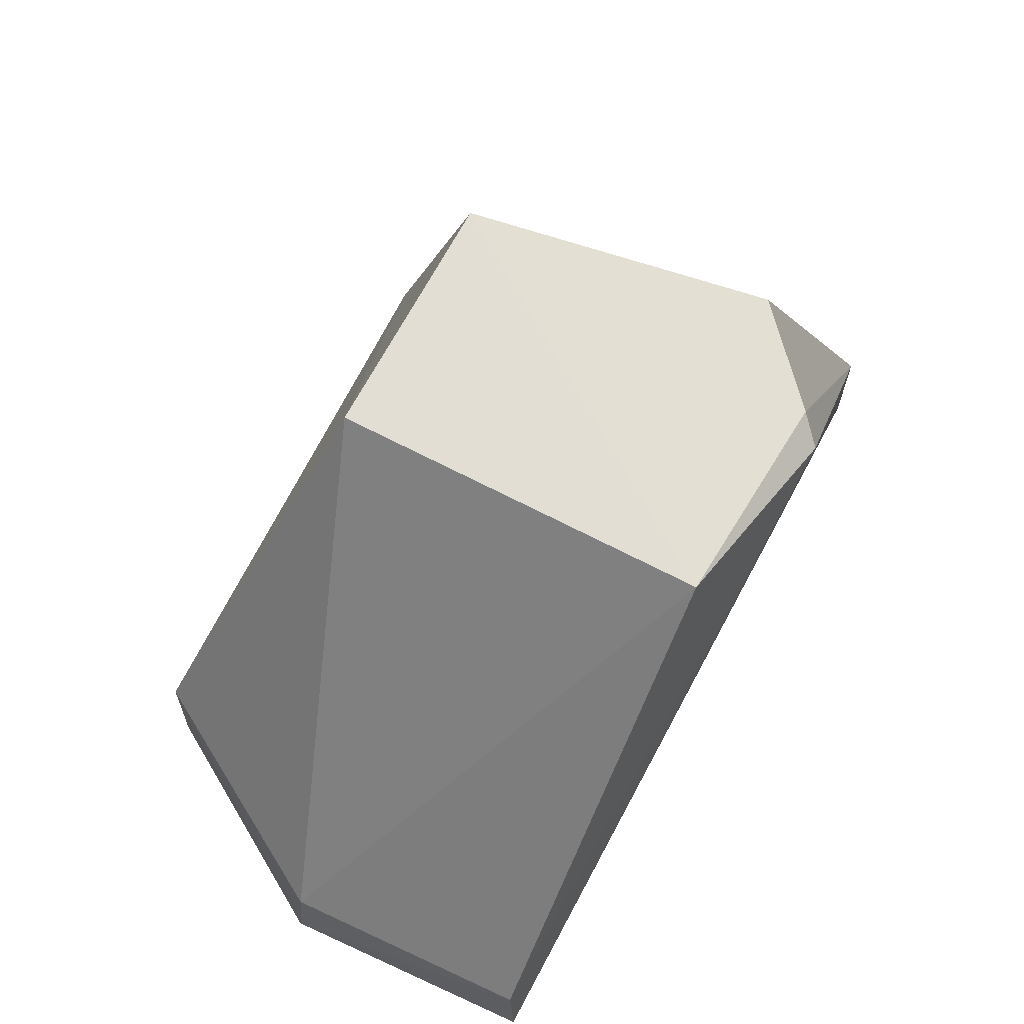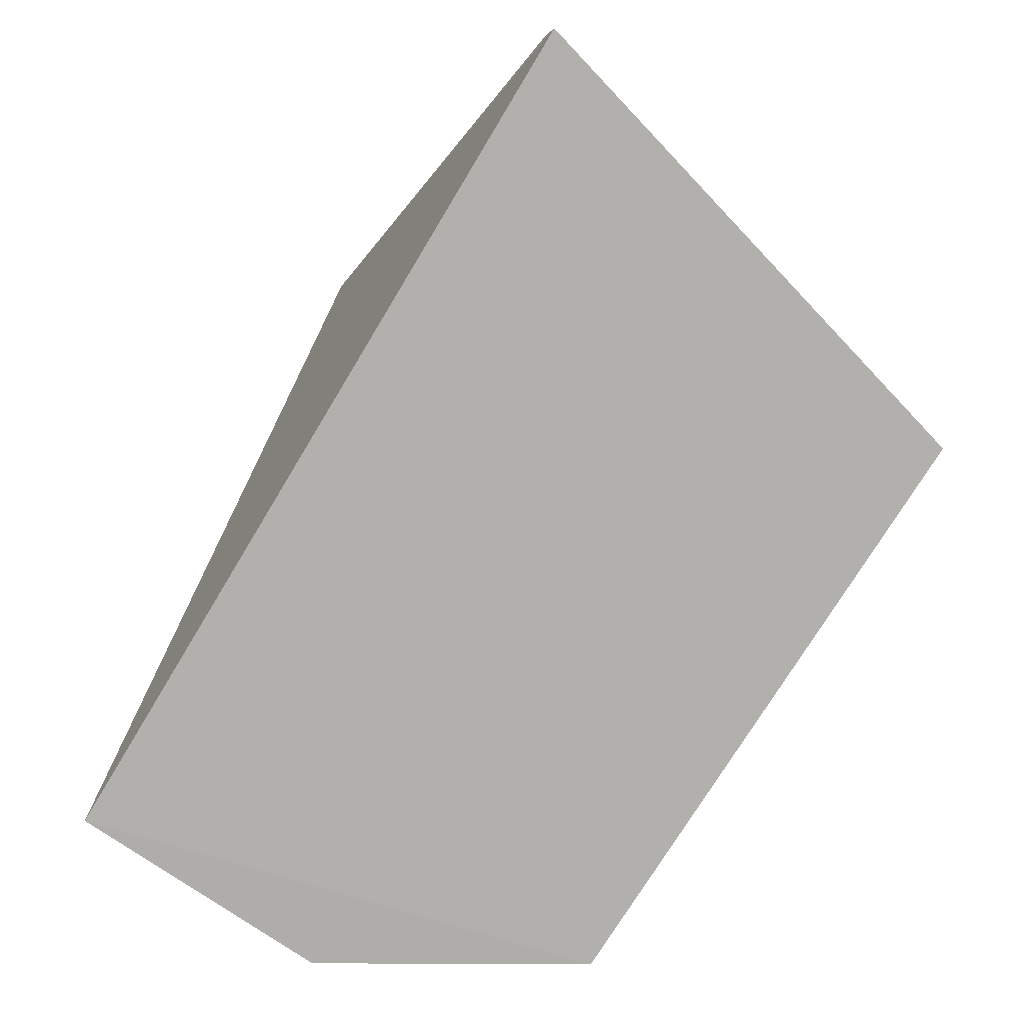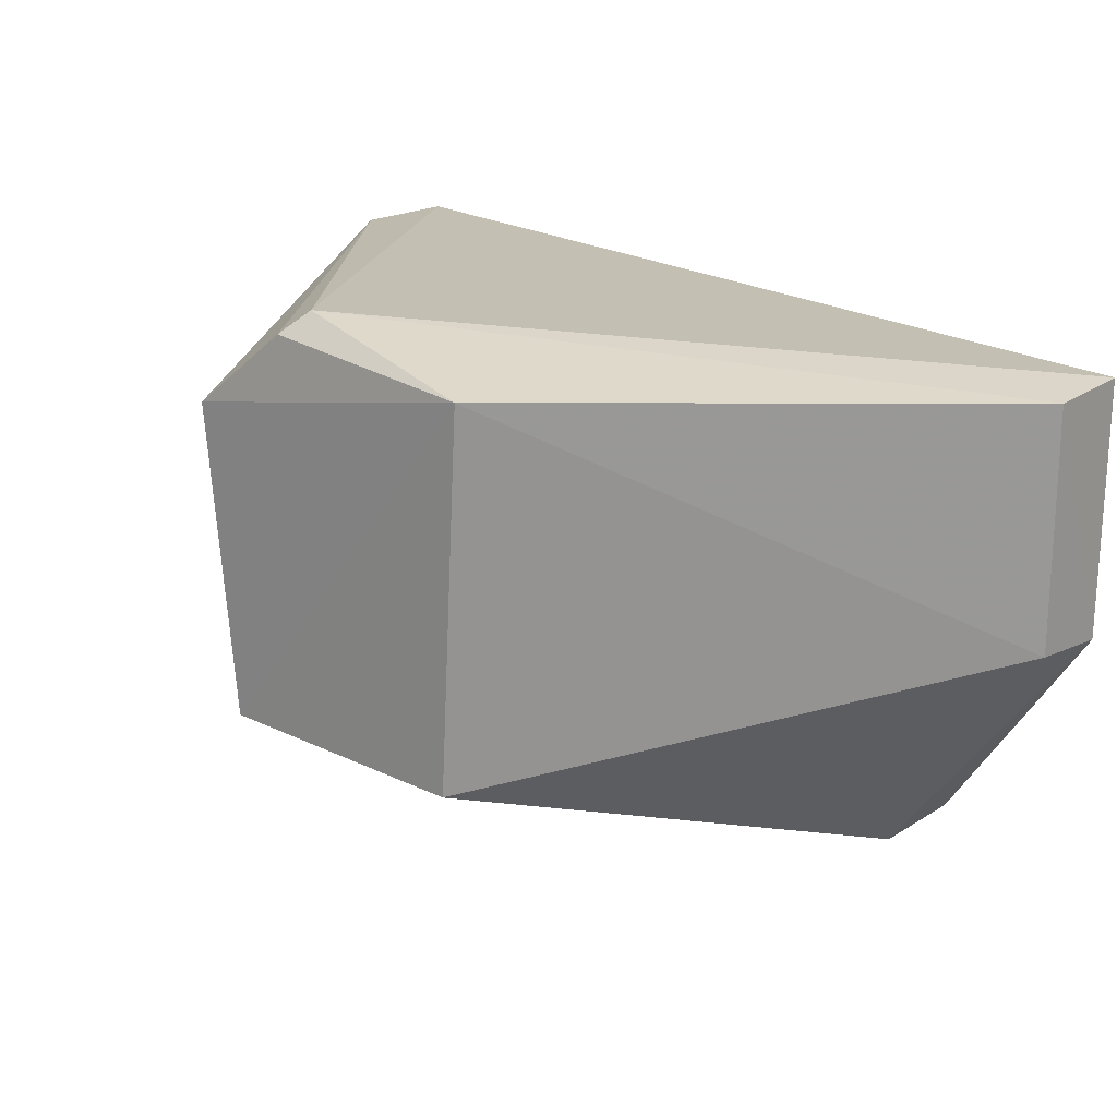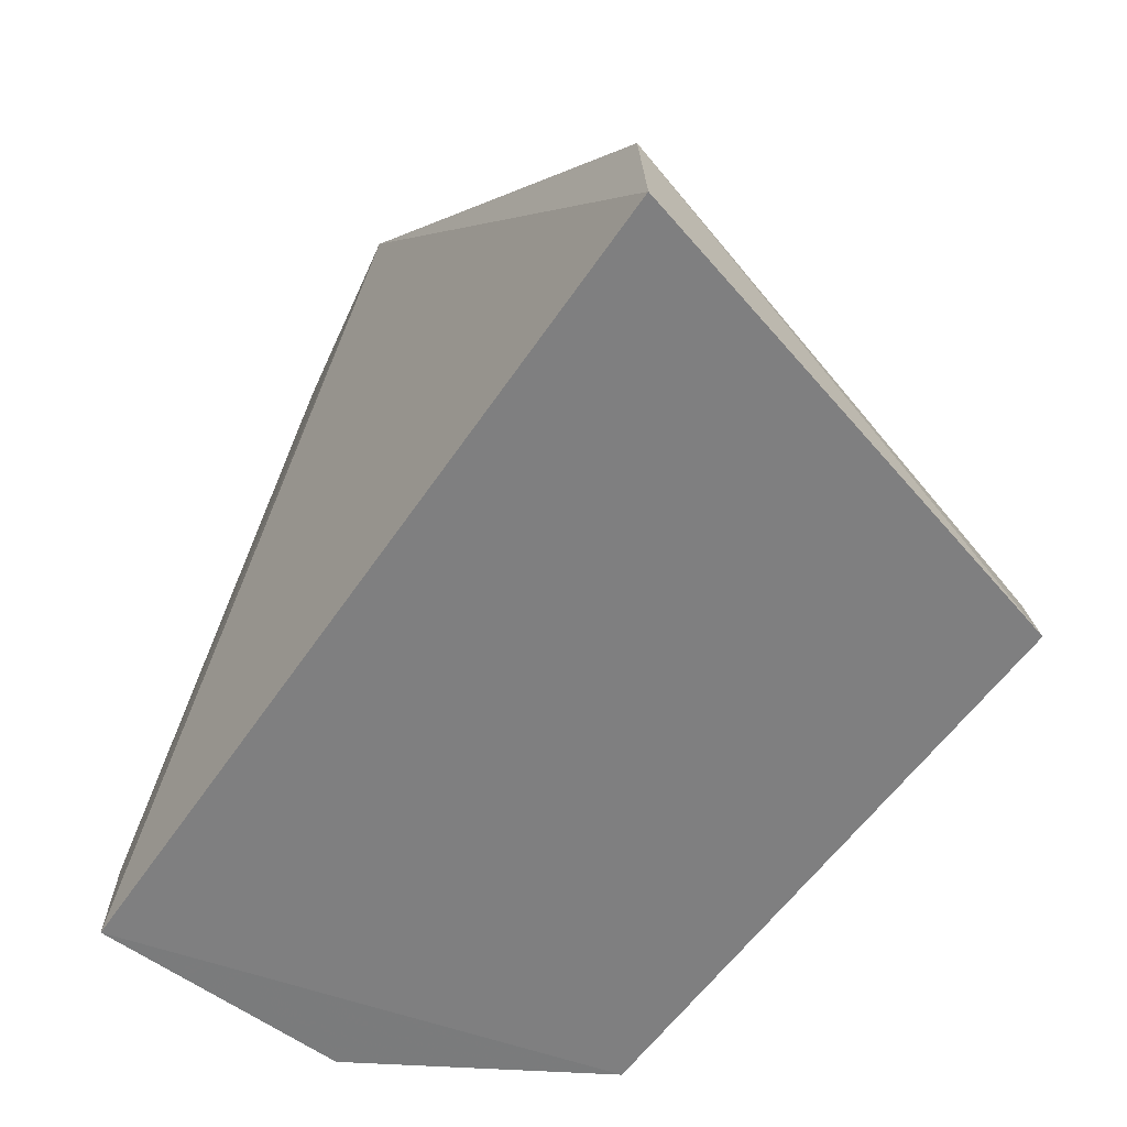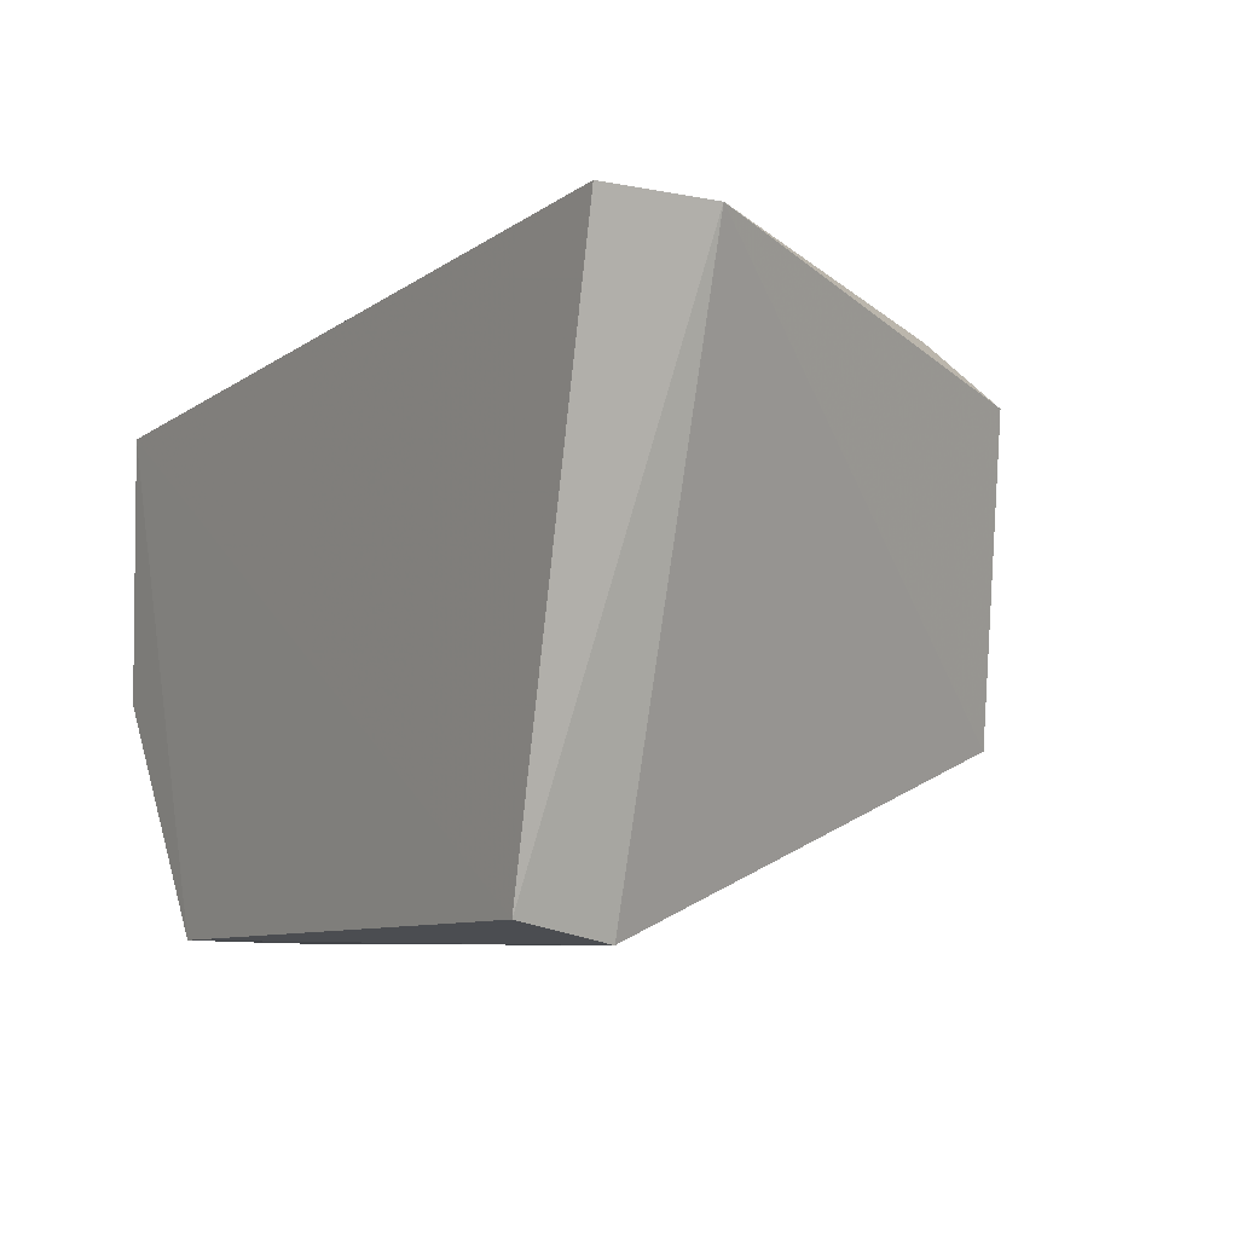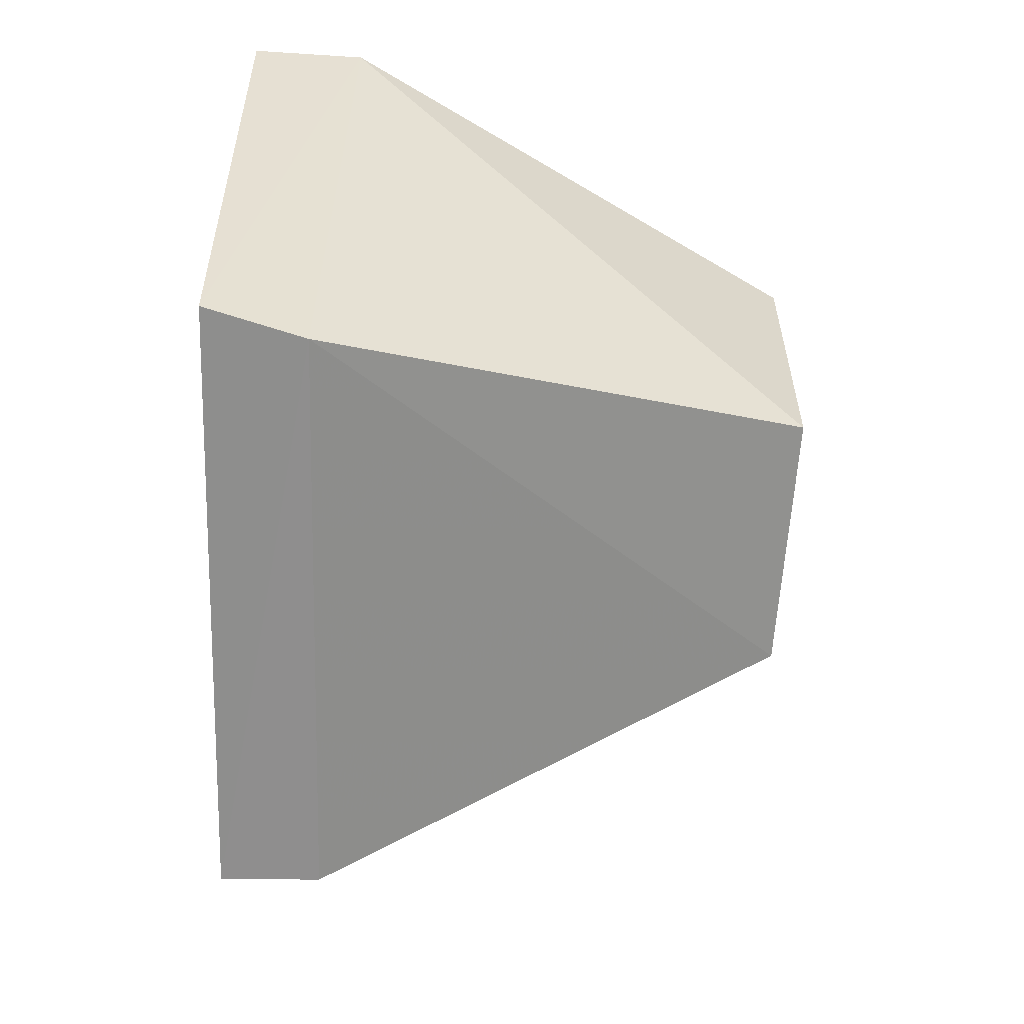
<metadata>
{"format":"obj","ext":"obj","renderer":"f3d","projection":"perspective","resolution":1024,"background":"white","views":[{"elev":63.5,"azim":114.9,"up":"+Z"},{"elev":-78.7,"azim":-124.1,"up":"+Z"},{"elev":20.0,"azim":41.0,"up":"+Y"},{"elev":-59.8,"azim":-127.2,"up":"+Z"},{"elev":-6.7,"azim":-121.6,"up":"+Y"},{"elev":-65.0,"azim":-91.2,"up":"+Y"}]}
</metadata>
<code>
v 0.1649 0.005709 0.1101
v 0.175 -0.003816 0.09474
v 0.175 0.004425 0.09182
v 0.1468 0.005903 0.09185
v 0.1512 -0.01142 0.09511
v 0.1587 0.007168 0.1095
v 0.175 0.004307 0.09494
v 0.1641 -0.00638 0.1101
v 0.1701 -0.01139 0.09188
v 0.1559 -0.005954 0.1106
v 0.175 -0.004061 0.09191
v 0.17 -0.0115 0.0951
v 0.1505 -0.01081 0.09187
v 0.155 0.003975 0.1106
v 0.147 0.005991 0.09555
v 0.158 0.006484 0.1102
f 6 3 4
f 7 1 2
f 7 6 1
f 7 3 6
f 8 2 1
f 10 5 8
f 10 8 1
f 11 7 2
f 11 3 7
f 11 9 3
f 12 8 5
f 12 5 9
f 12 2 8
f 12 11 2
f 12 9 11
f 13 9 5
f 13 4 3
f 13 3 9
f 14 10 1
f 15 5 10
f 15 13 5
f 15 4 13
f 15 10 14
f 15 6 4
f 16 14 1
f 16 1 6
f 16 15 14
f 16 6 15

</code>
